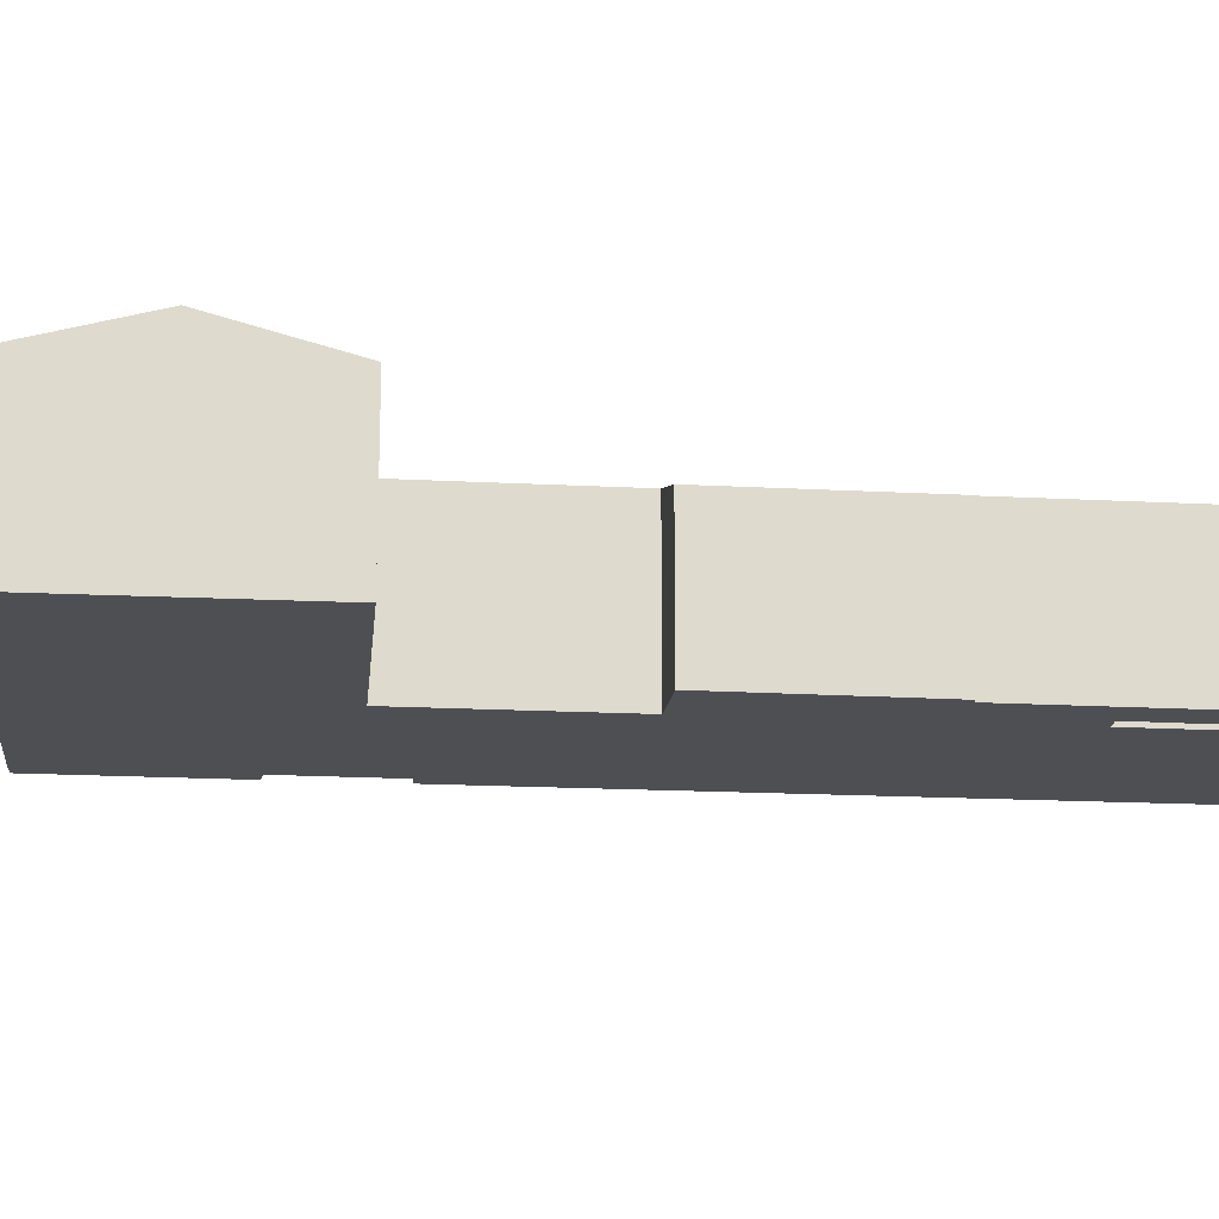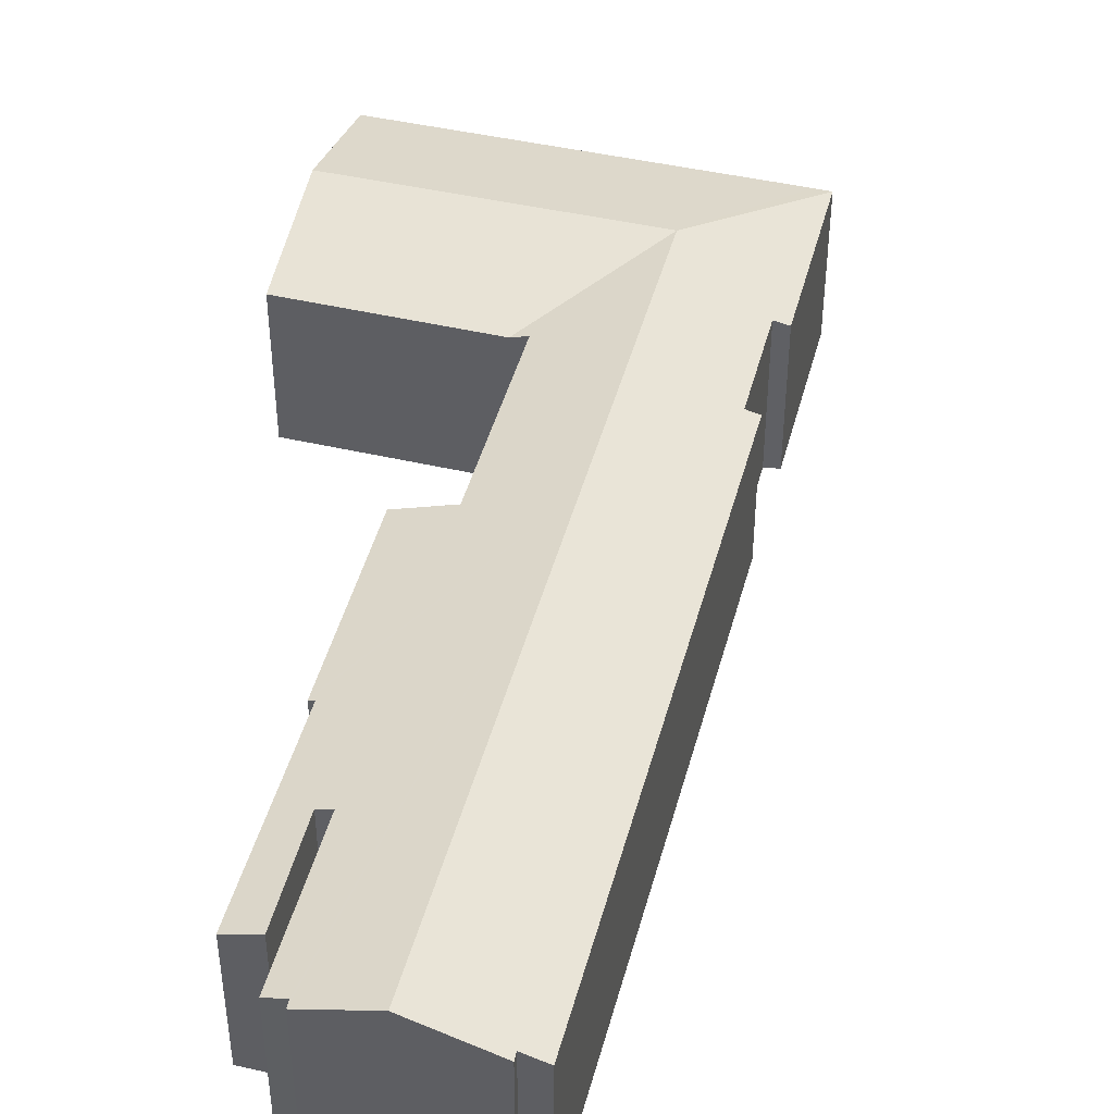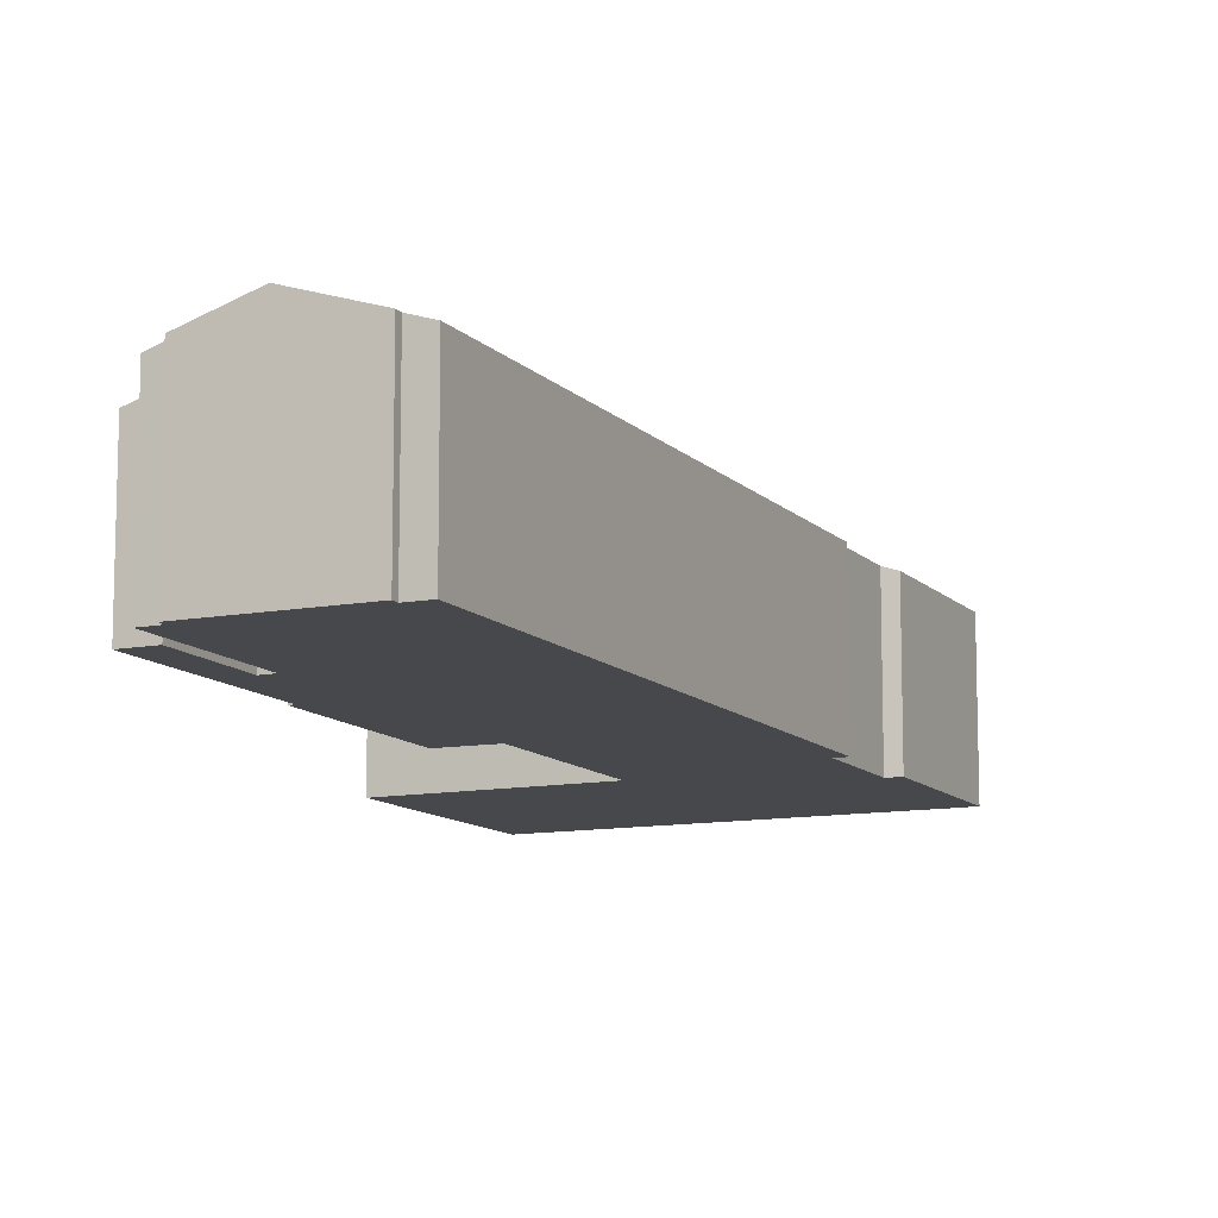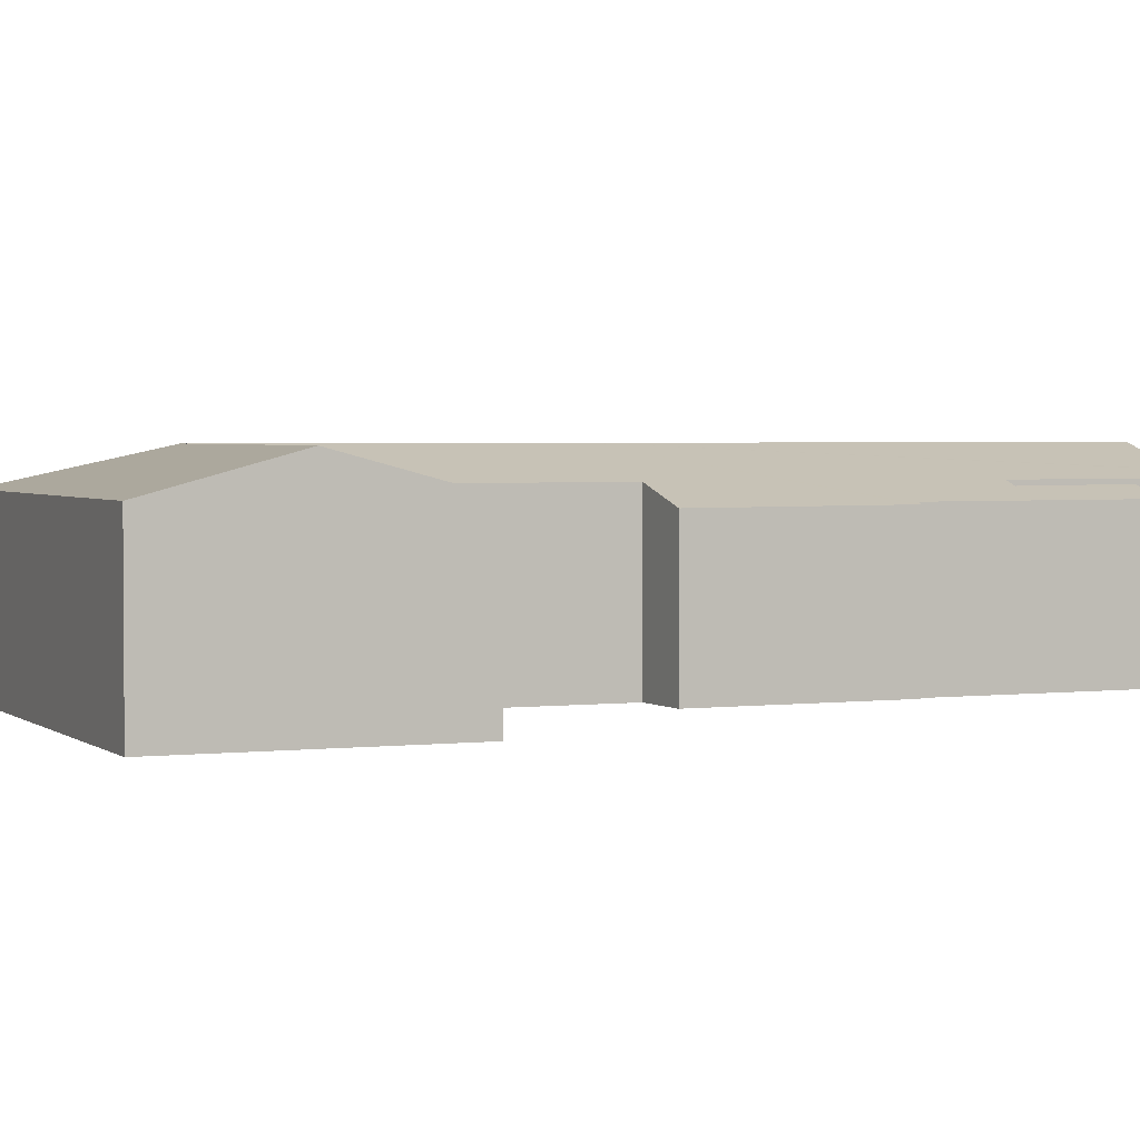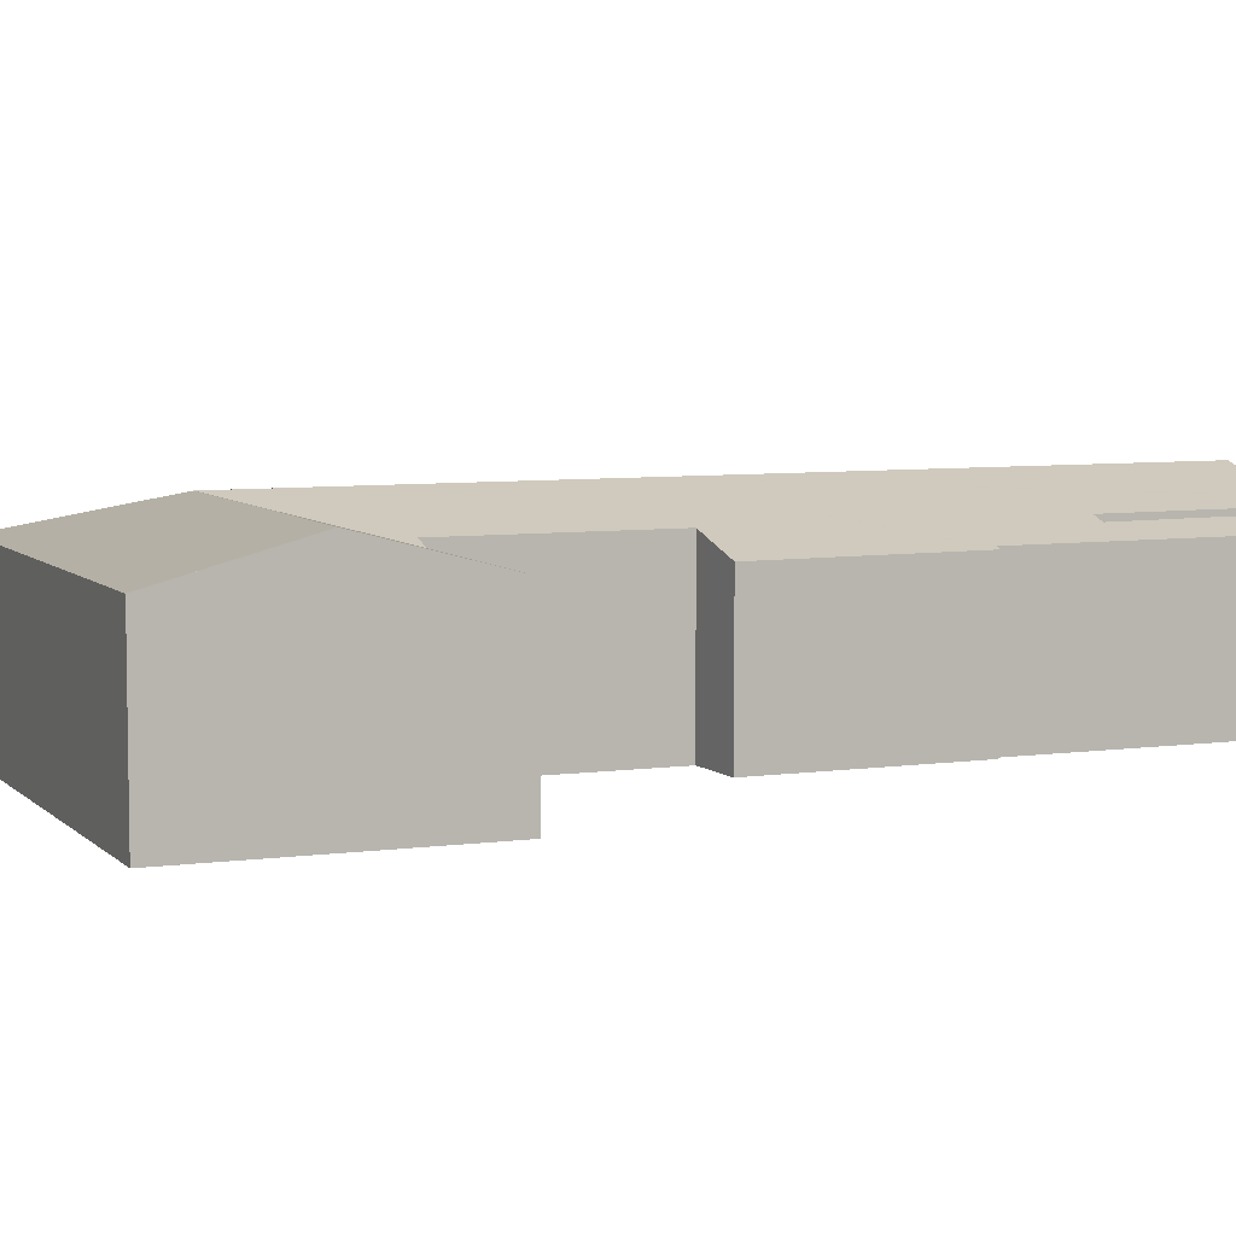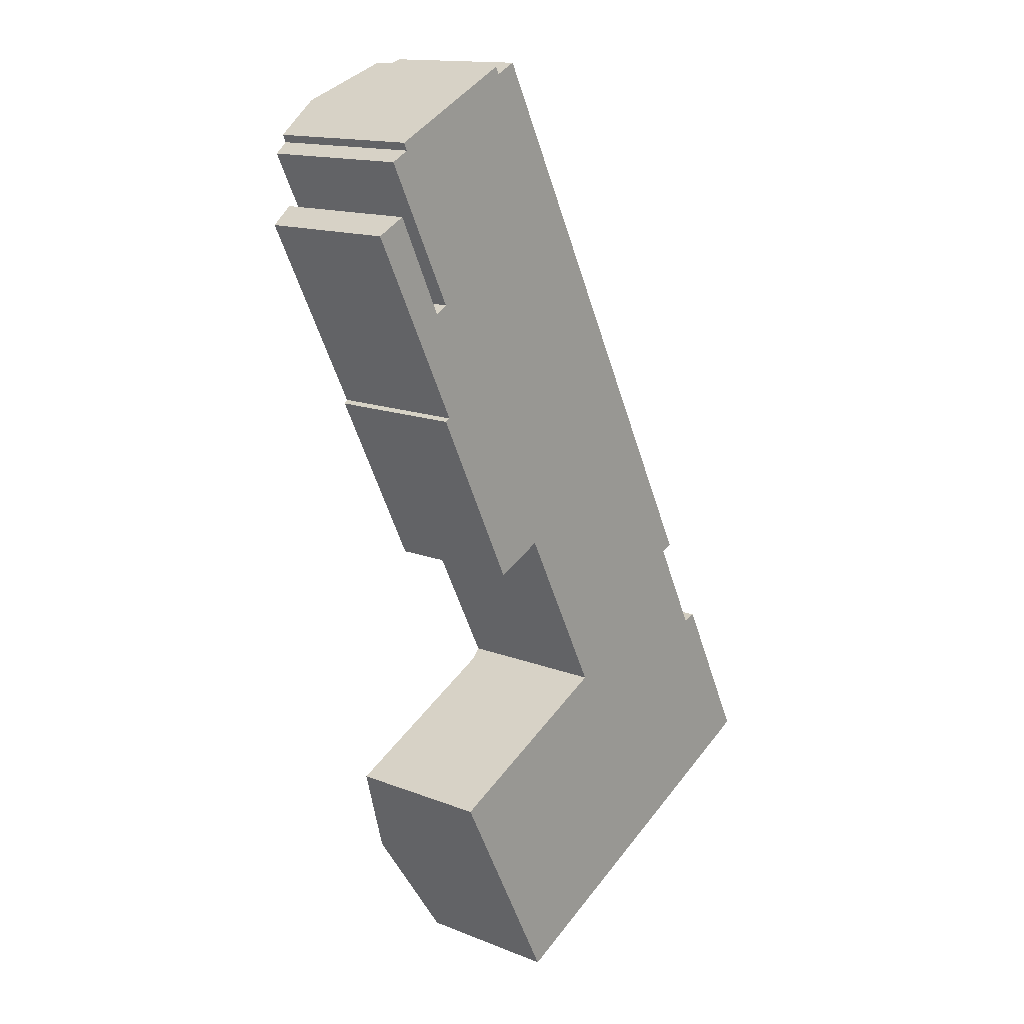
<metadata>
{"format":"obj","ext":"obj","renderer":"f3d","projection":"perspective","resolution":1024,"background":"white","views":[{"elev":-18.1,"azim":-122.6,"up":"+Y"},{"elev":45.0,"azim":-12.1,"up":"+Y"},{"elev":-11.2,"azim":-1.9,"up":"+Y"},{"elev":2.6,"azim":-140.2,"up":"+Y"},{"elev":6.4,"azim":-139.6,"up":"+Y"},{"elev":14.5,"azim":-49.4,"up":"+Z"}]}
</metadata>
<code>
v  4.117 8.173 -4.391
v  1.396 8.131 0.708
v  1.615 8.207 0.819
v  0 7.642 4.679e-16
v  5.004 7.629 -10.03
v  16.37 9.9 -16.41
v  1.827 8.78 4.485
v  5.033 9.9 6.099
v  2.009 8.776 4.09
v  1.027 8.43 3.576
v  4.798 8.416 -4.01
v  4.729 7.532 -10.17
v  4.806 7.532 -10.33
v  7.47 7.51 -15.78
v  12.05 8.43 -18.32
v  12.16 8.43 -18.53
v  20.86 9.9 -25.32
v  16.67 8.434 -27.45
v  23.83 9.9 -31.23
v  16.71 8.434 -27.54
v  15.92 8.157 -27.94
v  9.328 7.494 -19.58
v  11.18 8.131 -18.72
v  27.54 8.162 -26.2
v  31.69 8.167 -34.5
v  26.8 8.401 -26.44
v  25.15 8.398 -23.14
v  24.27 8.395 -21.38
v  21.3 8.179 -13.93
v  10.12 8.193 8.159
v  8.991 8.586 7.608
v  8.813 8.58 8.001
v  24.93 8.174 -21.11
v  30.92 8.157 -34.93
v  28.37 8.157 -36.23
v  21.71 8.157 -39.62
v  18.78 9.9 -33.8
v  9.449 9.9 -38.54
v  12.43 8.157 -44.34
v  10.7 9.169 -40.97
v  8.257 9.204 -36.23
v  6.488 8.17 -32.8
v  15.85 8.157 -27.98
v  9.328 1.199e-15 -19.58
v  7.47 9.661e-16 -15.78
v  4.806 6.326e-16 -10.33
v  4.729 6.23e-16 -10.17
v  0 0 0
v  5.004 6.14e-16 -10.03
v  1.027 -2.19e-16 3.576
v  4.798 2.455e-16 -4.01
v  1.827 -2.746e-16 4.485
v  2.009 -2.504e-16 4.09
v  12.43 2.715e-15 -44.34
v  10.7 2.509e-15 -40.97
v  6.488 2.008e-15 -32.8
v  8.257 2.218e-15 -36.23
v  9.449 2.36e-15 -38.54
v  16.71 1.686e-15 -27.54
v  16.67 1.681e-15 -27.45
v  12.16 1.135e-15 -18.53
v  12.05 1.122e-15 -18.32
v  1.615 -5.015e-17 0.819
v  1.396 -4.335e-17 0.708
v  4.117 2.689e-16 -4.391
v  8.813 -4.899e-16 8.001
v  5.033 -3.735e-16 6.099
v  8.991 -4.659e-16 7.608
v  10.12 -4.996e-16 8.159
v  15.85 1.713e-15 -27.98
v  15.92 1.711e-15 -27.94
v  21.3 8.53e-16 -13.93
v  24.93 1.292e-15 -21.11
v  24.27 1.309e-15 -21.38
v  26.8 1.619e-15 -26.44
v  25.15 1.417e-15 -23.14
v  31.69 2.113e-15 -34.5
v  27.54 1.604e-15 -26.2
v  30.92 2.139e-15 -34.93
v  28.37 2.218e-15 -36.23
v  21.71 2.426e-15 -39.62
v  11.18 1.146e-15 -18.72
g defaultobject
f 1 2 3
f 2 1 4
f 4 1 5
f 6 7 8
f 7 6 9
f 9 6 10
f 10 6 11
f 11 6 1
f 1 6 5
f 5 6 12
f 12 6 13
f 13 6 14
f 14 6 15
f 15 6 16
f 16 6 17
f 16 17 18
f 18 17 19
f 18 19 20
f 20 19 21
f 15 22 14
f 22 15 23
f 19 24 25
f 24 19 26
f 26 19 17
f 26 17 27
f 27 17 28
f 28 17 6
f 28 6 29
f 29 6 30
f 30 6 31
f 31 6 8
f 31 8 32
f 29 33 28
f 34 19 25
f 19 34 35
f 19 35 36
f 19 36 37
f 37 36 38
f 38 36 39
f 38 39 40
f 41 37 38
f 37 41 42
f 37 42 43
f 37 43 19
f 19 43 21
f 44 14 22
f 14 44 13
f 13 44 45
f 13 45 46
f 13 46 12
f 12 46 47
f 5 48 4
f 48 5 49
f 11 50 10
f 50 11 51
f 9 52 7
f 52 9 53
f 54 40 39
f 40 54 38
f 38 54 41
f 41 54 42
f 42 54 55
f 42 55 56
f 56 55 57
f 57 55 58
f 59 18 20
f 18 59 16
f 16 59 60
f 16 60 61
f 16 61 15
f 15 61 62
f 12 49 5
f 49 12 47
f 2 63 3
f 63 2 4
f 63 4 48
f 63 48 64
f 1 51 11
f 51 1 65
f 10 53 9
f 53 10 50
f 52 8 7
f 8 52 32
f 32 52 66
f 66 52 67
f 68 30 31
f 30 68 69
f 56 43 42
f 43 56 70
f 43 70 21
f 21 70 20
f 20 70 59
f 59 70 71
f 63 1 3
f 1 63 65
f 32 68 31
f 68 32 66
f 69 29 30
f 29 69 72
f 29 72 33
f 33 72 73
f 74 27 28
f 27 74 26
f 26 74 75
f 75 74 76
f 24 77 25
f 77 24 78
f 33 74 28
f 74 33 73
f 75 24 26
f 24 75 78
f 77 34 25
f 34 77 79
f 79 35 34
f 35 79 36
f 36 79 80
f 36 80 81
f 36 81 39
f 39 81 54
f 62 23 15
f 23 62 22
f 22 62 44
f 44 62 82
f 81 55 54
f 55 81 80
f 55 80 79
f 55 79 77
f 55 77 78
f 55 78 58
f 58 78 57
f 57 78 75
f 57 75 56
f 56 75 71
f 71 75 59
f 59 75 76
f 56 71 70
f 59 76 60
f 60 76 61
f 61 76 74
f 61 74 73
f 61 73 72
f 61 72 62
f 82 45 44
f 45 82 62
f 45 62 72
f 45 72 69
f 45 69 49
f 45 49 46
f 46 49 47
f 49 69 51
f 49 51 65
f 51 69 50
f 50 69 53
f 53 69 68
f 53 68 52
f 52 68 67
f 66 67 68
f 65 48 49
f 48 65 63
f 48 63 64

</code>
